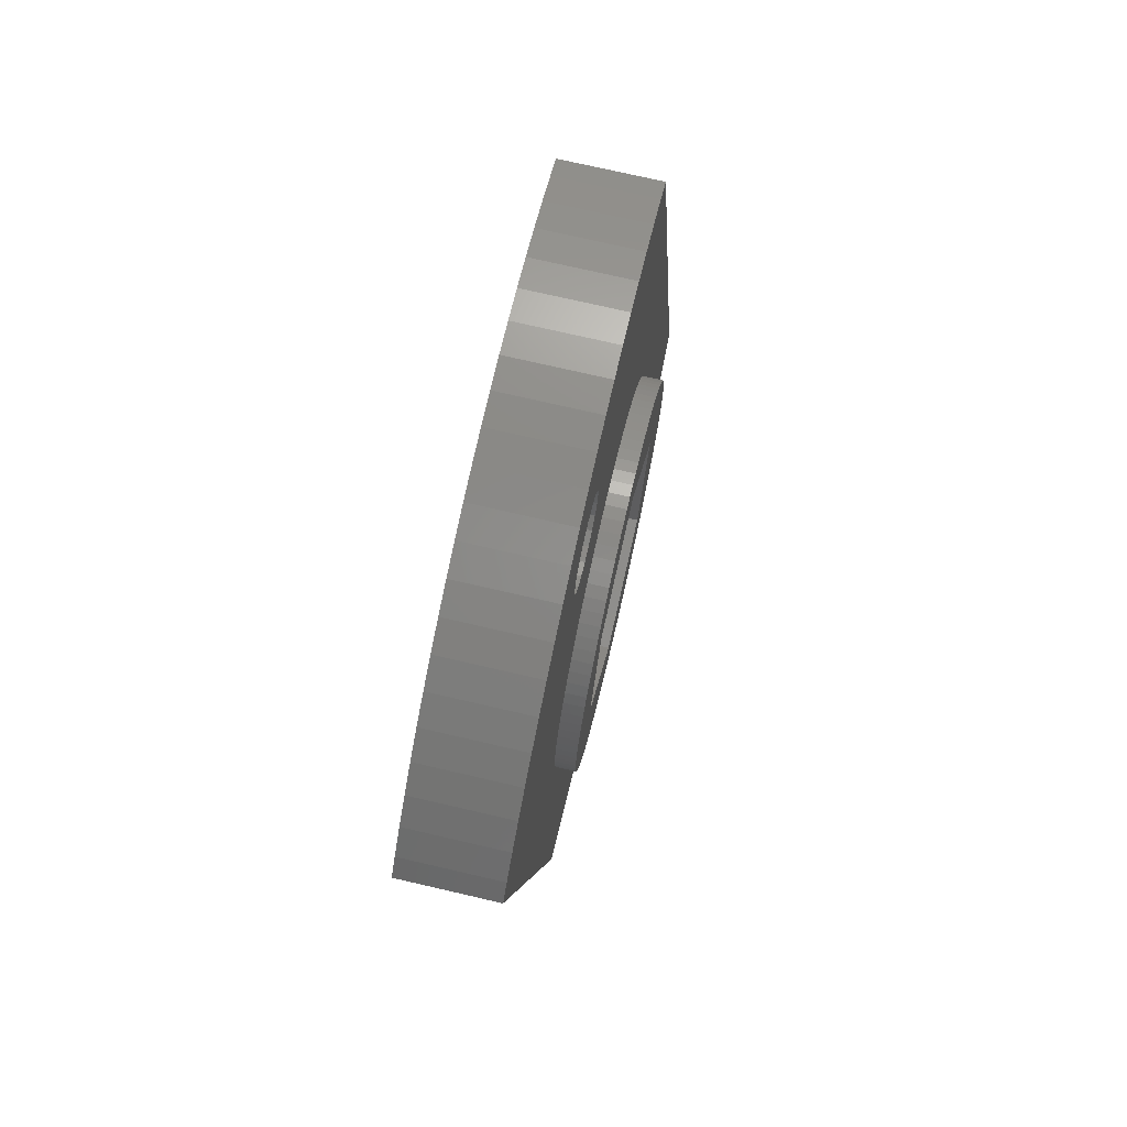
<metadata>
{"format":"stl","ext":"stl","renderer":"f3d","projection":"perspective","resolution":1024,"background":"white","views":[{"elev":74.1,"azim":-77.0,"up":"+Y"}]}
</metadata>
<code>
# stl→obj: 424 verts, 856 faces
v -0.1005 4.799 1.15
v -0.1005 4.799 1.65
v 0.201 4.796 1.15
v 0.201 4.796 1.65
v 1.02 3.138 1.65
v -0.1672 -1.591 -1.15
v -0.1672 -1.591 0.275
v 0.3327 -1.565 -1.15
v 1.238 -7.459 -1.15
v 0.9706 -7.676 -1.15
v 0.3327 -1.565 0.275
v -0.201 -4.796 1.15
v 0.1005 -4.799 1.15
v 0.1005 -4.799 1.65
v -0.201 -4.796 1.65
v 0.9706 -7.676 1.15
v -0.2513 12 -1.15
v -0.2513 12 1.15
v 0.5025 11.99 -1.15
v 0.5025 11.99 1.15
v -0.3327 1.565 -1.15
v 0.1672 1.591 -1.15
v 0.1672 1.591 0.275
v -0.3327 1.565 0.275
v 1.02 3.138 0.275
v -0.4017 4.783 1.15
v -0.4017 4.783 1.65
v -0.5017 -4.774 1.15
v -0.5017 -4.774 1.65
v 0.7831 -7.965 1.15
v -0.5025 -11.99 -1.15
v 0.2513 -12 -1.15
v 0.2513 -12 1.15
v -0.5025 -11.99 1.15
v 0.8354 -8.962 -1.15
v 1.052 -9.23 -1.15
v 1.052 -9.23 1.15
v 0.8354 -8.962 1.15
v -0.6508 -1.462 -1.15
v -0.6508 -1.462 0.275
v 0.7831 -7.965 -1.15
v -0.6941 8.297 -1.15
v 3.468 11.49 -1.15
v 4.183 11.25 -1.15
v 4.881 10.96 -1.15
v 5.39 10.72 -1.15
v -0.6941 8.297 1.15
v 1.387 4.595 1.15
v 1.673 4.499 1.15
v 4.183 11.25 1.15
v 3.468 11.49 1.15
v -0.7012 4.749 1.15
v -0.7012 4.749 1.65
v -0.7121 8.641 -1.15
v -0.7121 8.641 1.15
v 2.001 11.83 -1.15
v 2.74 11.68 -1.15
v 2.74 11.68 1.15
v 2.001 11.83 1.15
v -0.7831 7.965 -1.15
v -0.7831 7.965 1.15
v 0.6508 1.462 -1.15
v 1.071 1.189 -1.15
v 0.5017 4.774 1.15
v 0.8005 4.733 1.15
v 1.096 4.673 1.15
v -0.8 1.386 -1.15
v -0.8 1.386 0.275
v -0.8005 -4.733 1.15
v -0.8005 -4.733 1.65
v -0.8354 8.962 -1.15
v -0.8354 8.962 1.15
v 1.254 11.93 -1.15
v 1.254 11.93 1.15
v -0.9706 7.676 -1.15
v -0.9706 7.676 1.15
v -0.998 4.695 1.15
v -0.998 4.695 1.65
v -1.004 11.96 -1.15
v -1.004 11.96 1.15
v -1.02 -3.138 0.275
v -1.02 -3.138 1.65
v 2.208 -2.452 0.275
v 0.4017 -4.783 1.65
v 0.7012 -4.749 1.65
v 0.998 -4.695 1.65
v 2.208 -2.452 1.65
v -1.052 9.23 -1.15
v -1.052 9.23 1.15
v -1.071 -1.189 -1.15
v -1.071 -1.189 0.275
v -1.096 -4.673 1.15
v -1.096 -4.673 1.65
v -1.189 1.071 -1.15
v -1.189 1.071 0.275
v -1.238 7.459 -1.15
v -1.238 7.459 1.15
v -1.254 -11.93 -1.15
v -1.254 -11.93 1.15
v -1.291 4.623 1.15
v -1.291 4.623 1.65
v -1.341 9.417 -1.15
v -1.341 9.417 1.15
v -1.386 -0.8 -1.15
v -1.386 -0.8 0.275
v -1.387 -4.595 1.15
v -1.387 -4.595 1.65
v 0.6941 -8.297 1.15
v -1.462 0.6508 -1.15
v -1.462 0.6508 0.275
v -1.559 7.336 -1.15
v -1.559 7.336 1.15
v -1.565 -0.3327 -1.15
v -1.565 -0.3327 0.275
v -1.579 4.533 1.15
v -1.579 4.533 1.65
v -1.591 0.1672 -1.15
v -1.591 0.1672 0.275
v -1.673 9.506 -1.15
v -1.673 9.506 1.15
v -1.673 -4.499 1.15
v -1.673 -4.499 1.65
v -1.753 11.87 -1.15
v -1.753 11.87 1.15
v -1.86 4.425 1.15
v -1.86 4.425 1.65
v -1.903 7.318 -1.15
v -1.903 7.318 1.15
v -1.952 -4.385 1.15
v -1.952 -4.385 1.65
v -2.001 -11.83 -1.15
v -2.001 -11.83 1.15
v 0.7121 -8.641 -1.15
v 0.7121 -8.641 1.15
v -2.017 9.488 -1.15
v -2.017 9.488 1.15
v -2.134 4.299 1.15
v -2.134 4.299 1.65
v -2.208 2.452 0.275
v -2.208 2.452 1.65
v -2.224 -4.254 1.15
v -2.224 -4.254 1.65
v -2.235 7.407 -1.15
v -2.235 7.407 1.15
v -2.338 9.365 -1.15
v -2.338 9.365 1.15
v -2.4 4.157 1.15
v -2.4 4.157 1.65
v -2.487 -4.106 1.15
v -2.487 -4.106 1.65
v -2.495 11.74 -1.15
v -2.495 11.74 1.15
v -2.524 7.595 -1.15
v -2.524 7.595 1.15
v -2.606 9.148 -1.15
v -2.606 9.148 1.15
v -2.656 3.998 1.15
v -2.656 3.998 1.65
v -2.739 -3.942 1.15
v -2.739 -3.942 1.65
v -2.74 -11.68 -1.15
v -2.74 -11.68 1.15
v -2.741 7.862 -1.15
v -2.741 7.862 1.15
v -2.793 8.859 -1.15
v -2.793 8.859 1.15
v -2.864 8.183 -1.15
v -2.864 8.183 1.15
v -2.882 8.527 -1.15
v -2.882 8.527 1.15
v -2.902 3.823 1.15
v -2.902 3.823 1.65
v -2.982 -3.762 1.15
v -2.982 -3.762 1.65
v -3.136 3.634 1.15
v -3.136 3.634 1.65
v -3.212 -3.567 1.15
v -3.212 -3.567 1.65
v -3.227 11.56 -1.15
v -3.227 11.56 1.15
v -3.228 -0.6861 0.275
v -3.228 -0.6861 1.65
v -3.358 3.429 1.15
v -3.358 3.429 1.65
v -3.429 -3.358 1.15
v -3.429 -3.358 1.65
v -3.468 -11.49 -1.15
v -3.468 -11.49 1.15
v 0.6941 -8.297 -1.15
v -3.567 3.212 1.15
v -3.567 3.212 1.65
v -3.634 -3.136 1.15
v -3.634 -3.136 1.65
v -3.762 2.982 1.15
v -3.762 2.982 1.65
v -3.823 -2.902 1.15
v -3.823 -2.902 1.65
v -3.942 2.739 1.15
v -3.942 2.739 1.65
v -3.946 11.33 -1.15
v -3.946 11.33 1.15
v -3.998 -2.656 1.15
v -3.998 -2.656 1.65
v -4.106 2.487 1.15
v -4.106 2.487 1.65
v -4.157 -2.4 1.15
v -4.157 -2.4 1.65
v -4.183 -11.25 -1.15
v -4.183 -11.25 1.15
v -4.254 2.224 1.15
v -4.254 2.224 1.65
v -4.299 -2.134 1.15
v -4.299 -2.134 1.65
v -4.385 1.952 1.15
v -4.385 1.952 1.65
v -4.425 -1.86 1.15
v -4.425 -1.86 1.65
v -4.499 1.673 1.15
v -4.499 1.673 1.65
v -4.533 -1.579 1.15
v -4.533 -1.579 1.65
v -4.595 1.387 1.15
v -4.595 1.387 1.65
v -4.623 -1.291 1.15
v -4.623 -1.291 1.65
v -4.65 11.06 -1.15
v -4.65 11.06 1.15
v -4.673 1.096 1.15
v -4.673 1.096 1.65
v -4.695 -0.998 1.15
v -4.695 -0.998 1.65
v -4.733 0.8005 1.15
v -4.733 0.8005 1.65
v -4.749 -0.7012 1.15
v -4.749 -0.7012 1.65
v -4.774 0.5017 1.15
v -4.774 0.5017 1.65
v -4.783 -0.4017 1.15
v -4.783 -0.4017 1.65
v -4.796 0.201 1.15
v -4.796 0.201 1.65
v -4.799 -0.1005 1.15
v -4.799 -0.1005 1.65
v -4.881 -10.96 -1.15
v -4.881 -10.96 1.15
v -5.336 10.75 -1.15
v -5.336 10.75 1.15
v -5.39 -10.72 -1.15
v -5.39 -10.72 1.15
v -6 10.39 -1.15
v -6 10.39 1.15
v -6.641 9.995 -1.15
v -6.641 9.995 1.15
v -7.255 9.558 -1.15
v -7.255 9.558 1.15
v -7.841 9.084 -1.15
v -7.841 9.084 1.15
v -8.396 8.574 -1.15
v -8.396 8.574 1.15
v -8.918 8.03 -1.15
v -8.918 8.03 1.15
v -9.283 7.598 -1.15
v -9.283 7.598 1.15
v 0.4017 -4.783 1.15
v 1.238 -7.459 1.15
v 0.6508 1.462 0.275
v 0.5017 4.774 1.65
v 1.004 -11.96 -1.15
v 1.004 -11.96 1.15
v 1.341 -9.417 -1.15
v 1.341 -9.417 1.15
v 0.8 -1.386 -1.15
v 1.903 -7.318 -1.15
v 1.559 -7.336 -1.15
v 0.8 -1.386 0.275
v 0.7012 -4.749 1.15
v 0.8005 4.733 1.65
v 1.071 1.189 0.275
v 0.998 -4.695 1.15
v 1.559 -7.336 1.15
v 1.189 -1.071 -1.15
v 1.189 -1.071 0.275
v 1.096 4.673 1.65
v 1.291 -4.623 1.15
v 1.291 -4.623 1.65
v 1.673 -9.506 -1.15
v 1.753 -11.87 -1.15
v 1.753 -11.87 1.15
v 1.673 -9.506 1.15
v 3.228 0.6861 0.275
v 1.387 4.595 1.65
v 1.673 4.499 1.65
v 1.952 4.385 1.65
v 2.224 4.254 1.65
v 2.487 4.106 1.65
v 2.739 3.942 1.65
v 2.982 3.762 1.65
v 3.212 3.567 1.65
v 3.228 0.6861 1.65
v 3.634 3.136 1.65
v 3.429 3.358 1.65
v 1.386 0.8 -1.15
v 1.386 0.8 0.275
v 1.462 -0.6508 0.275
v 1.462 -0.6508 -1.15
v 1.903 -7.318 1.15
v 1.579 -4.533 1.15
v 1.579 -4.533 1.65
v 1.565 0.3327 -1.15
v 1.565 0.3327 0.275
v 1.591 -0.1672 0.275
v 1.591 -0.1672 -1.15
v 9.283 -7.598 -1.15
v 1.86 -4.425 1.15
v 1.86 -4.425 1.65
v 2.235 -7.407 -1.15
v 2.524 -7.595 -1.15
v 2.017 -9.488 -1.15
v 2.017 -9.488 1.15
v 1.952 4.385 1.15
v 2.495 -11.74 -1.15
v 2.495 -11.74 1.15
v 2.235 -7.407 1.15
v 2.134 -4.299 1.15
v 2.134 -4.299 1.65
v 2.224 4.254 1.15
v 5.39 10.72 1.15
v 4.881 10.96 1.15
v 2.338 -9.365 -1.15
v 3.227 -11.56 -1.15
v 2.338 -9.365 1.15
v 3.227 -11.56 1.15
v 2.4 -4.157 1.15
v 2.4 -4.157 1.65
v 2.656 -3.998 1.65
v 2.902 -3.823 1.65
v 3.136 -3.634 1.65
v 3.358 -3.429 1.65
v 3.567 -3.212 1.65
v 3.762 -2.982 1.65
v 3.942 -2.739 1.65
v 4.106 -2.487 1.65
v 4.254 -2.224 1.65
v 4.385 -1.952 1.65
v 4.499 -1.673 1.65
v 4.595 -1.387 1.65
v 2.487 4.106 1.15
v 2.524 -7.595 1.15
v 2.606 -9.148 -1.15
v 3.946 -11.33 -1.15
v 2.606 -9.148 1.15
v 3.946 -11.33 1.15
v 2.656 -3.998 1.15
v 2.739 3.942 1.15
v 2.741 -7.862 -1.15
v 2.741 -7.862 1.15
v 3.136 -3.634 1.15
v 2.902 -3.823 1.15
v 2.793 -8.859 1.15
v 2.793 -8.859 -1.15
v 4.65 -11.06 1.15
v 2.982 3.762 1.15
v 2.864 -8.183 -1.15
v 7.841 -9.084 -1.15
v 8.396 -8.574 -1.15
v 8.918 -8.03 -1.15
v 2.864 -8.183 1.15
v 2.882 -8.527 1.15
v 2.882 -8.527 -1.15
v 5.336 -10.75 -1.15
v 4.65 -11.06 -1.15
v 5.336 -10.75 1.15
v 6.641 -9.995 -1.15
v 7.255 -9.558 -1.15
v 6.641 -9.995 1.15
v 3.358 -3.429 1.15
v 7.255 -9.558 1.15
v 7.841 -9.084 1.15
v 8.396 -8.574 1.15
v 6 -10.39 -1.15
v 6 -10.39 1.15
v 3.212 3.567 1.15
v 3.429 3.358 1.15
v 3.823 2.902 1.65
v 3.998 2.656 1.65
v 4.157 2.4 1.65
v 4.299 2.134 1.65
v 4.425 1.86 1.65
v 4.533 1.579 1.65
v 4.673 -1.096 1.65
v 4.623 1.291 1.65
v 4.733 -0.8005 1.65
v 4.695 0.998 1.65
v 4.774 -0.5017 1.65
v 4.749 0.7012 1.65
v 4.796 -0.201 1.65
v 4.783 0.4017 1.65
v 4.799 0.1005 1.65
v 3.567 -3.212 1.15
v 3.634 3.136 1.15
v 3.762 -2.982 1.15
v 8.918 -8.03 1.15
v 9.283 -7.598 1.15
v 3.823 2.902 1.15
v 3.942 -2.739 1.15
v 3.998 2.656 1.15
v 4.106 -2.487 1.15
v 4.157 2.4 1.15
v 4.254 -2.224 1.15
v 4.299 2.134 1.15
v 4.385 -1.952 1.15
v 4.425 1.86 1.15
v 4.499 -1.673 1.15
v 4.533 1.579 1.15
v 4.595 -1.387 1.15
v 4.623 1.291 1.15
v 4.673 -1.096 1.15
v 4.695 0.998 1.15
v 4.733 -0.8005 1.15
v 4.749 0.7012 1.15
v 4.774 -0.5017 1.15
v 4.783 0.4017 1.15
v 4.796 -0.201 1.15
v 4.799 0.1005 1.15
f 1 2 3
f 2 4 3
f 2 5 4
f 6 7 8
f 6 8 9
f 6 9 10
f 7 11 8
f 12 13 14
f 12 14 15
f 12 16 13
f 17 18 19
f 18 20 19
f 21 22 23
f 21 23 24
f 24 23 25
f 26 27 1
f 27 2 1
f 27 5 2
f 28 12 15
f 28 15 29
f 28 30 16
f 28 16 12
f 31 32 33
f 31 33 34
f 31 35 36
f 31 36 32
f 34 33 37
f 34 37 38
f 39 6 10
f 39 40 6
f 39 10 41
f 40 7 6
f 42 43 44
f 42 44 45
f 42 45 46
f 47 48 49
f 47 49 50
f 47 50 51
f 52 53 26
f 53 27 26
f 53 5 27
f 54 42 55
f 54 56 57
f 54 57 43
f 54 43 42
f 55 42 47
f 55 47 51
f 55 58 59
f 55 51 58
f 60 42 46
f 60 47 42
f 60 61 47
f 60 62 22
f 60 63 62
f 60 46 63
f 61 64 65
f 61 65 66
f 61 66 48
f 61 48 47
f 67 21 24
f 67 24 68
f 69 28 29
f 69 29 70
f 69 30 28
f 71 54 72
f 71 19 73
f 71 73 56
f 71 56 54
f 72 54 55
f 72 55 59
f 72 74 20
f 72 59 74
f 75 60 22
f 75 61 60
f 75 76 61
f 76 1 3
f 76 3 64
f 76 64 61
f 77 78 52
f 78 53 52
f 78 5 53
f 79 80 17
f 80 18 17
f 81 7 40
f 81 82 83
f 81 11 7
f 81 83 11
f 82 15 14
f 82 29 15
f 82 70 29
f 82 14 84
f 82 84 85
f 82 85 86
f 82 86 87
f 82 87 83
f 88 17 19
f 88 71 89
f 88 19 71
f 89 71 72
f 89 72 20
f 89 20 18
f 90 39 41
f 90 91 39
f 91 40 39
f 91 81 40
f 92 69 70
f 92 70 93
f 92 30 69
f 93 70 82
f 94 67 68
f 94 68 95
f 96 75 22
f 96 97 75
f 96 22 21
f 97 1 76
f 97 26 1
f 97 52 26
f 97 76 75
f 98 31 34
f 98 34 99
f 98 35 31
f 99 34 38
f 100 101 77
f 101 78 77
f 102 17 88
f 102 79 17
f 102 88 89
f 102 89 103
f 103 18 80
f 103 89 18
f 104 91 90
f 104 105 91
f 106 92 93
f 106 93 107
f 106 108 30
f 106 30 92
f 107 93 82
f 109 94 110
f 110 94 95
f 111 96 21
f 111 112 96
f 112 52 97
f 112 77 52
f 112 97 96
f 112 100 77
f 113 105 104
f 113 114 105
f 115 116 100
f 116 101 100
f 117 109 118
f 117 114 113
f 117 118 114
f 118 109 110
f 119 79 102
f 119 102 103
f 119 103 120
f 120 103 80
f 121 106 107
f 121 107 122
f 121 108 106
f 122 107 82
f 123 79 119
f 123 124 79
f 124 80 79
f 124 120 80
f 125 126 115
f 126 116 115
f 127 21 67
f 127 111 21
f 127 128 111
f 128 100 112
f 128 112 111
f 128 115 100
f 128 125 115
f 129 121 122
f 129 122 130
f 130 122 82
f 131 98 99
f 131 99 132
f 131 133 35
f 131 35 98
f 132 99 38
f 132 38 134
f 135 119 120
f 135 120 136
f 135 123 119
f 136 120 124
f 137 138 125
f 138 126 125
f 139 24 25
f 139 68 24
f 139 95 68
f 139 110 95
f 139 25 5
f 139 5 140
f 140 78 101
f 140 101 116
f 140 116 126
f 140 126 138
f 140 5 78
f 141 129 130
f 141 130 142
f 142 130 82
f 143 67 94
f 143 127 67
f 143 144 127
f 144 125 128
f 144 128 127
f 144 137 125
f 145 135 136
f 145 136 146
f 147 137 144
f 147 148 137
f 148 138 137
f 148 140 138
f 149 141 142
f 149 142 150
f 150 142 82
f 151 123 135
f 151 152 123
f 152 124 123
f 152 136 124
f 153 94 109
f 153 143 94
f 153 154 143
f 154 144 143
f 154 147 144
f 155 145 146
f 155 146 156
f 157 147 154
f 157 158 147
f 158 140 148
f 158 148 147
f 159 149 150
f 159 150 160
f 160 150 82
f 161 131 132
f 161 132 162
f 161 133 131
f 162 132 134
f 163 154 153
f 163 164 154
f 165 155 166
f 166 155 156
f 167 164 163
f 167 168 164
f 169 165 170
f 169 168 167
f 169 170 168
f 170 165 166
f 171 157 154
f 171 172 157
f 172 140 158
f 172 158 157
f 173 159 160
f 173 160 174
f 174 160 82
f 175 154 164
f 175 171 154
f 175 176 171
f 176 140 172
f 176 172 171
f 177 173 174
f 177 174 178
f 178 174 82
f 179 135 145
f 179 145 155
f 179 151 135
f 179 155 165
f 179 165 169
f 179 180 151
f 180 136 152
f 180 146 136
f 180 152 151
f 181 81 91
f 181 82 81
f 181 91 105
f 181 105 114
f 181 110 139
f 181 114 118
f 181 118 110
f 181 139 182
f 181 182 82
f 182 139 140
f 183 175 164
f 183 184 175
f 184 140 176
f 184 176 175
f 185 177 178
f 185 178 186
f 186 178 82
f 187 161 162
f 187 162 188
f 187 189 133
f 187 133 161
f 188 162 134
f 188 134 108
f 190 184 183
f 190 191 184
f 191 140 184
f 192 185 193
f 193 82 182
f 193 185 186
f 193 186 82
f 194 191 190
f 194 195 191
f 195 140 191
f 196 192 197
f 197 192 193
f 197 193 182
f 198 195 194
f 198 199 195
f 199 140 195
f 200 179 169
f 200 201 179
f 201 146 180
f 201 156 146
f 201 180 179
f 202 196 203
f 203 196 197
f 203 197 182
f 204 199 198
f 204 205 199
f 205 140 199
f 206 202 207
f 207 202 203
f 207 203 182
f 208 187 188
f 208 188 209
f 208 189 187
f 209 121 129
f 209 188 108
f 209 108 121
f 210 205 204
f 210 211 205
f 211 140 205
f 212 206 213
f 213 206 207
f 213 207 182
f 214 211 210
f 214 215 211
f 215 140 211
f 216 212 217
f 217 212 213
f 217 213 182
f 218 215 214
f 218 219 215
f 219 140 215
f 220 216 221
f 221 216 217
f 221 217 182
f 222 219 218
f 222 223 219
f 223 140 219
f 223 182 140
f 224 220 225
f 225 220 221
f 225 221 182
f 226 200 169
f 226 227 200
f 227 156 201
f 227 166 156
f 227 201 200
f 228 223 222
f 228 229 223
f 229 182 223
f 230 224 231
f 231 224 225
f 231 225 182
f 232 229 228
f 232 233 229
f 233 182 229
f 234 230 235
f 235 230 231
f 235 231 182
f 236 233 232
f 236 237 233
f 237 182 233
f 238 234 239
f 239 234 235
f 239 235 182
f 240 237 236
f 240 241 237
f 241 182 237
f 242 238 243
f 242 241 240
f 242 243 241
f 243 182 241
f 243 238 239
f 243 239 182
f 244 208 209
f 244 209 245
f 244 189 208
f 245 129 141
f 245 141 149
f 245 149 159
f 245 159 173
f 245 173 177
f 245 177 185
f 245 185 192
f 245 192 196
f 245 196 202
f 245 202 206
f 245 206 212
f 245 209 129
f 245 212 216
f 245 216 220
f 245 220 224
f 245 224 230
f 245 230 234
f 245 234 238
f 245 238 242
f 246 226 169
f 246 247 226
f 247 166 227
f 247 170 166
f 247 227 226
f 248 90 41
f 248 104 90
f 248 113 104
f 248 244 245
f 248 245 249
f 248 189 244
f 248 41 189
f 249 245 242
f 250 246 169
f 250 251 246
f 251 170 247
f 251 247 246
f 252 169 167
f 252 250 169
f 252 253 250
f 253 168 170
f 253 170 251
f 253 251 250
f 254 252 167
f 254 255 252
f 255 168 253
f 255 253 252
f 256 167 163
f 256 254 167
f 256 257 254
f 257 164 168
f 257 168 255
f 257 255 254
f 258 256 163
f 258 259 256
f 259 164 257
f 259 183 164
f 259 190 183
f 259 257 256
f 260 258 163
f 260 259 258
f 260 261 259
f 261 190 259
f 262 109 117
f 262 113 248
f 262 117 113
f 262 153 109
f 262 163 153
f 262 248 263
f 262 260 163
f 262 261 260
f 262 263 261
f 263 190 261
f 263 194 190
f 263 198 194
f 263 204 198
f 263 210 204
f 263 214 210
f 263 218 214
f 263 222 218
f 263 228 222
f 263 232 228
f 263 236 232
f 263 240 236
f 263 242 240
f 263 248 249
f 263 249 242
f 13 264 84
f 13 84 14
f 13 16 265
f 13 265 264
f 22 62 266
f 22 266 23
f 23 266 25
f 3 4 64
f 4 267 64
f 4 5 267
f 32 268 269
f 32 269 33
f 32 36 270
f 32 270 268
f 33 269 271
f 33 271 37
f 8 11 272
f 8 272 273
f 8 274 9
f 8 273 274
f 11 275 272
f 11 83 275
f 264 276 85
f 264 85 84
f 264 265 276
f 64 267 65
f 267 277 65
f 267 5 277
f 19 20 73
f 20 74 73
f 62 63 278
f 62 278 266
f 266 278 25
f 189 108 134
f 189 134 133
f 189 41 108
f 108 41 30
f 276 279 86
f 276 86 85
f 276 265 280
f 276 280 279
f 133 134 38
f 133 38 35
f 41 10 30
f 30 10 16
f 272 275 281
f 272 281 273
f 275 282 281
f 275 83 282
f 65 277 66
f 277 5 283
f 277 283 66
f 35 38 37
f 35 37 36
f 10 9 265
f 10 265 16
f 279 284 285
f 279 285 86
f 279 280 284
f 86 285 87
f 268 270 286
f 268 286 287
f 268 287 288
f 268 288 269
f 269 289 271
f 269 288 289
f 25 278 290
f 25 290 5
f 5 291 283
f 5 292 291
f 5 293 292
f 5 294 293
f 5 295 294
f 5 296 295
f 5 297 296
f 5 298 297
f 5 290 299
f 5 299 300
f 5 301 298
f 5 300 301
f 36 37 270
f 37 271 270
f 63 302 278
f 63 46 302
f 278 302 303
f 278 303 290
f 66 283 48
f 283 291 48
f 281 282 304
f 281 305 273
f 281 304 305
f 282 83 304
f 9 274 280
f 9 280 265
f 73 74 56
f 74 59 56
f 284 280 306
f 284 307 308
f 284 308 285
f 284 306 307
f 285 308 87
f 270 271 286
f 271 289 286
f 302 309 303
f 302 46 309
f 303 309 310
f 303 310 290
f 48 291 49
f 291 292 49
f 305 304 311
f 305 312 273
f 305 311 312
f 304 83 290
f 304 290 311
f 274 273 306
f 274 306 280
f 309 312 310
f 309 46 313
f 309 313 312
f 310 312 311
f 310 311 290
f 307 314 315
f 307 315 308
f 307 306 314
f 308 315 87
f 312 316 273
f 312 317 316
f 312 313 317
f 286 289 318
f 286 318 287
f 289 288 319
f 289 319 318
f 49 292 320
f 49 320 50
f 292 293 320
f 287 318 321
f 287 321 322
f 287 322 288
f 288 322 319
f 314 306 323
f 314 324 325
f 314 325 315
f 314 323 324
f 315 325 87
f 273 316 323
f 273 323 306
f 320 293 326
f 320 326 327
f 320 328 50
f 320 327 328
f 293 294 326
f 56 59 57
f 59 58 57
f 318 319 329
f 318 329 330
f 318 330 321
f 319 331 329
f 319 322 332
f 319 332 331
f 324 323 333
f 324 333 334
f 324 334 325
f 325 334 87
f 83 87 299
f 83 299 290
f 87 334 335
f 87 335 336
f 87 336 337
f 87 337 338
f 87 338 339
f 87 339 340
f 87 340 341
f 87 341 342
f 87 342 343
f 87 343 344
f 87 344 345
f 87 345 346
f 87 346 299
f 326 294 347
f 326 347 327
f 294 295 347
f 316 317 348
f 316 348 323
f 323 348 333
f 329 331 349
f 329 349 350
f 329 350 330
f 331 351 349
f 331 332 352
f 331 352 351
f 333 348 353
f 333 353 335
f 333 335 334
f 347 295 354
f 347 354 327
f 295 296 354
f 321 330 332
f 321 332 322
f 317 355 348
f 317 313 355
f 348 355 356
f 348 356 357
f 348 358 353
f 348 357 358
f 349 351 359
f 349 360 350
f 349 359 360
f 351 352 361
f 351 361 359
f 353 358 336
f 353 336 335
f 354 296 362
f 354 362 327
f 296 297 362
f 57 58 43
f 58 51 43
f 355 363 356
f 355 364 363
f 355 365 364
f 355 366 365
f 355 313 366
f 356 363 367
f 356 367 357
f 360 359 368
f 360 369 370
f 360 368 369
f 360 371 350
f 360 370 371
f 359 361 372
f 359 372 368
f 363 369 367
f 363 373 369
f 363 374 373
f 363 364 374
f 367 369 368
f 367 368 375
f 367 376 357
f 367 375 377
f 367 377 378
f 367 378 379
f 367 379 376
f 369 380 370
f 369 373 380
f 368 372 381
f 368 381 375
f 358 357 337
f 358 337 336
f 362 297 382
f 362 382 327
f 297 298 382
f 357 376 338
f 357 338 337
f 382 298 383
f 382 383 327
f 298 301 383
f 330 350 352
f 330 352 332
f 299 384 300
f 299 385 384
f 299 386 385
f 299 387 386
f 299 388 387
f 299 389 388
f 299 346 390
f 299 391 389
f 299 390 392
f 299 393 391
f 299 392 394
f 299 395 393
f 299 394 396
f 299 397 395
f 299 396 398
f 299 398 397
f 376 399 338
f 376 379 399
f 338 399 339
f 383 301 300
f 383 400 327
f 383 300 400
f 43 51 44
f 51 50 44
f 399 401 339
f 399 379 402
f 399 402 403
f 399 403 401
f 339 401 340
f 400 300 384
f 400 404 327
f 400 384 404
f 401 405 340
f 401 403 405
f 340 405 341
f 404 384 385
f 404 406 327
f 404 385 406
f 405 407 341
f 405 403 407
f 341 407 342
f 350 371 361
f 350 361 352
f 406 385 386
f 406 408 327
f 406 386 408
f 407 409 342
f 407 403 409
f 342 409 343
f 408 386 387
f 408 410 327
f 408 387 410
f 44 50 45
f 50 328 45
f 409 411 343
f 409 403 411
f 343 411 344
f 410 387 388
f 410 412 327
f 410 388 412
f 411 413 344
f 411 403 413
f 344 413 345
f 412 388 389
f 412 414 327
f 412 389 414
f 413 415 345
f 413 403 415
f 345 415 346
f 414 389 391
f 414 416 327
f 414 391 416
f 415 417 346
f 415 403 417
f 346 417 390
f 416 391 393
f 416 418 327
f 416 393 418
f 371 370 372
f 371 372 361
f 417 419 390
f 417 403 419
f 390 419 392
f 418 393 395
f 418 420 327
f 418 395 420
f 419 421 392
f 419 403 421
f 392 421 394
f 420 395 397
f 420 422 327
f 420 397 422
f 421 423 394
f 421 403 423
f 394 423 396
f 422 397 398
f 422 424 403
f 422 398 424
f 422 403 327
f 423 424 396
f 423 403 424
f 396 424 398
f 45 328 46
f 328 327 46
f 370 380 381
f 370 381 372
f 46 327 403
f 46 403 313
f 380 373 375
f 380 375 381
f 373 374 377
f 373 377 375
f 374 364 378
f 374 378 377
f 364 365 379
f 364 379 378
f 365 366 379
f 379 366 402
f 366 313 402
f 402 313 403

</code>
